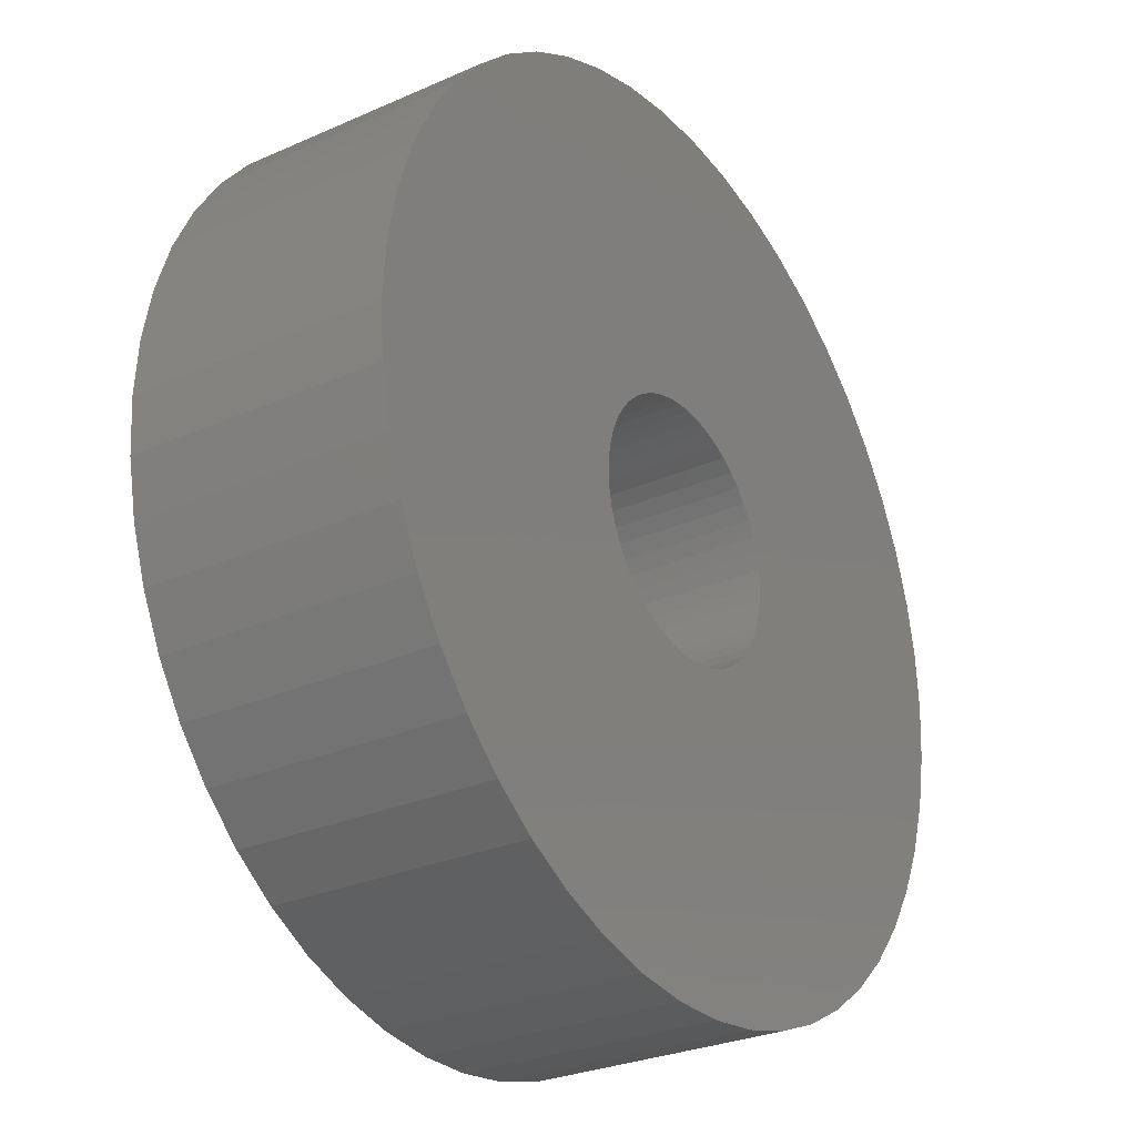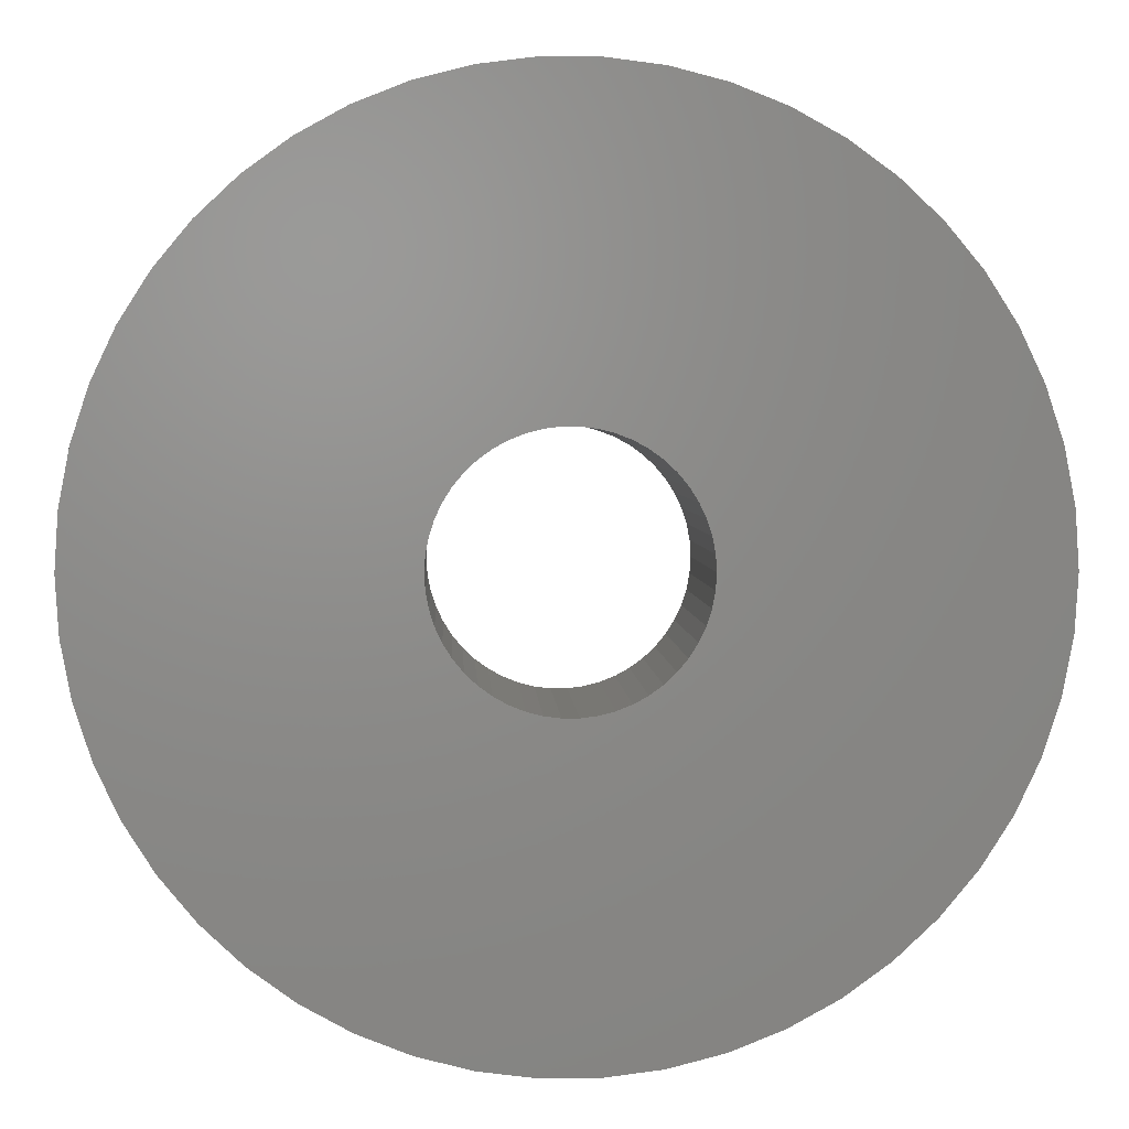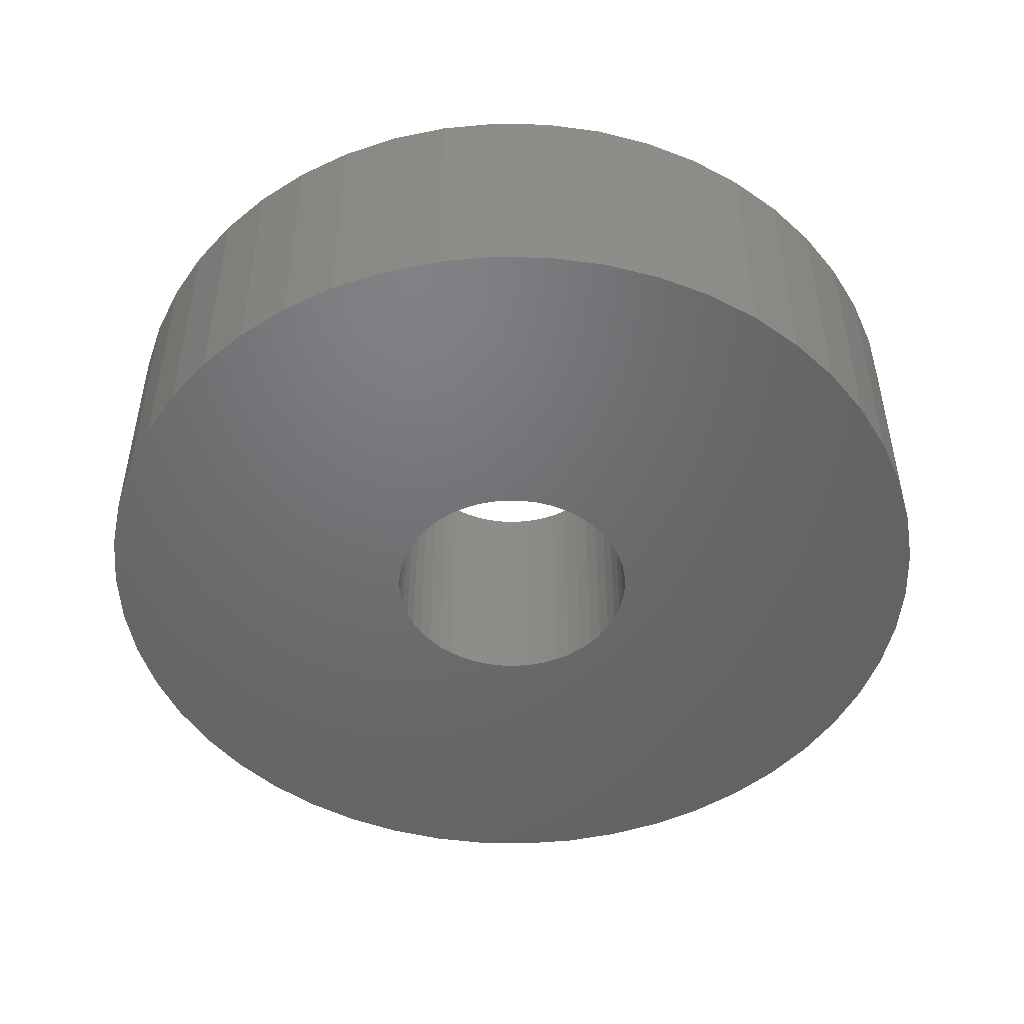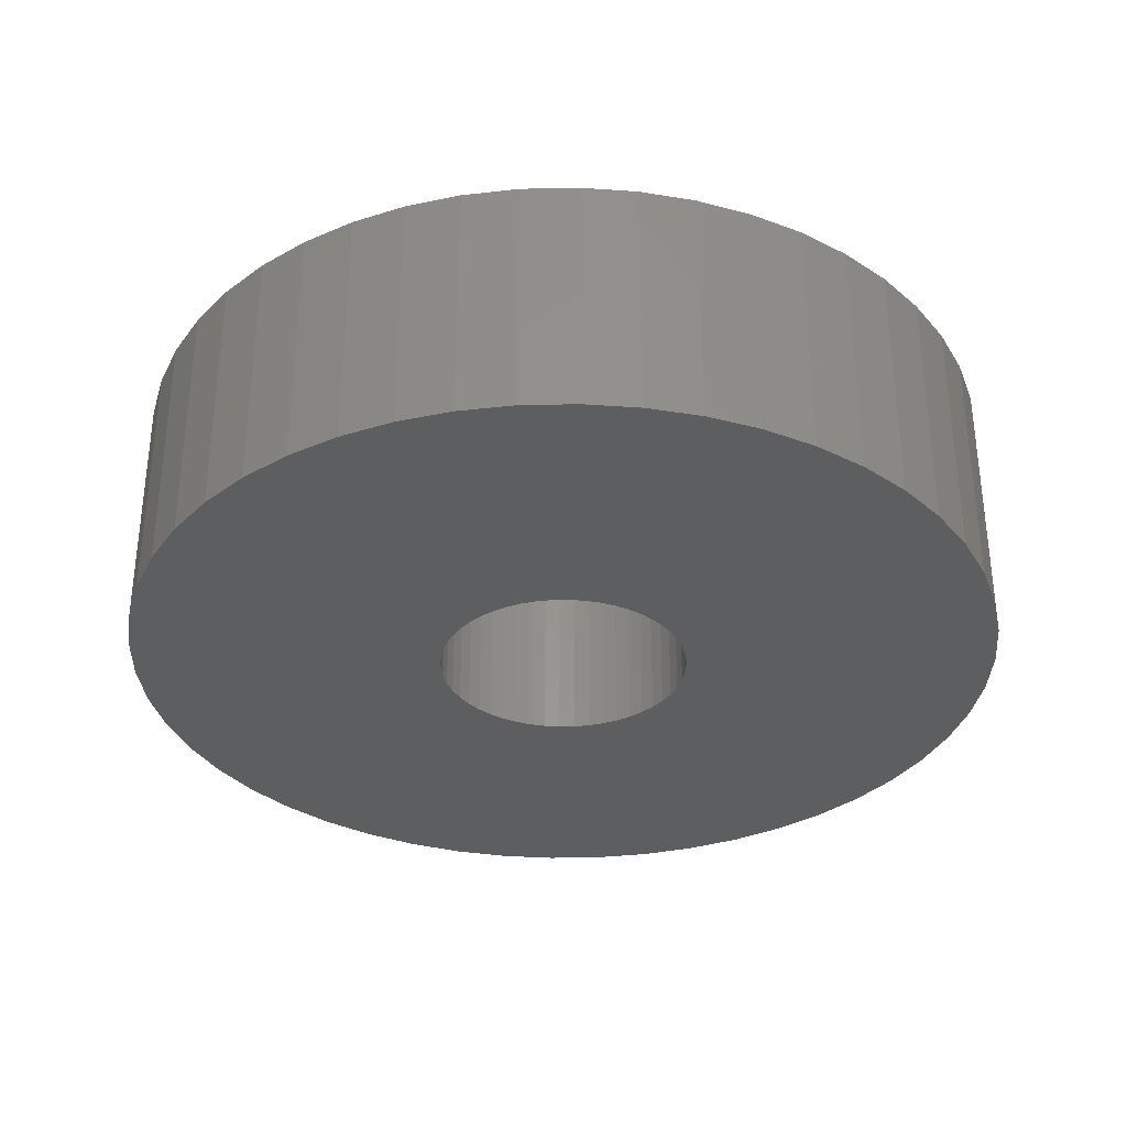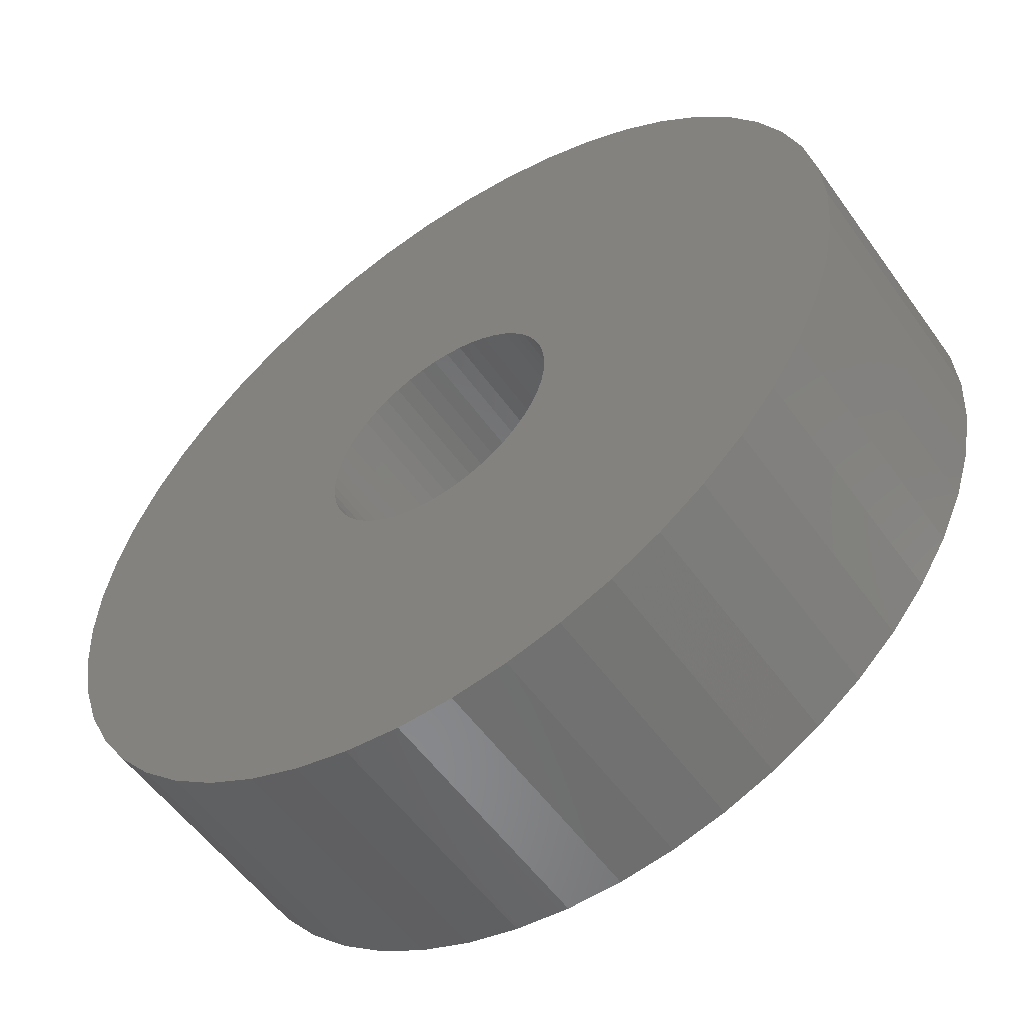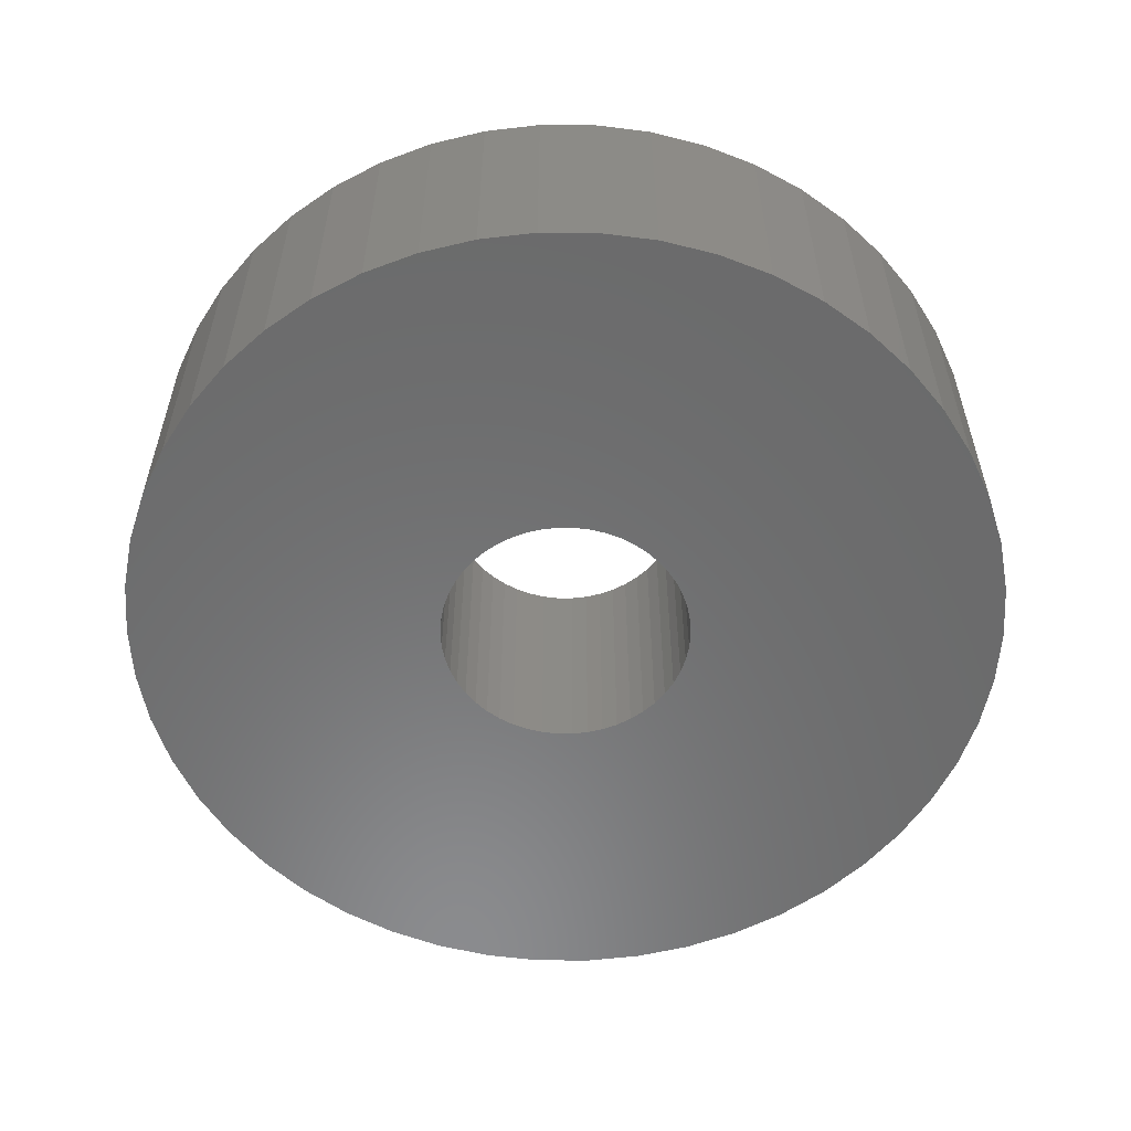
<metadata>
{"format":"stl","ext":"stl","renderer":"f3d","projection":"perspective","resolution":1024,"background":"white","views":[{"elev":-28.1,"azim":123.9,"up":"+Y"},{"elev":3.3,"azim":177.5,"up":"+Y"},{"elev":-49.0,"azim":34.7,"up":"+Z"},{"elev":-33.5,"azim":95.3,"up":"+Z"},{"elev":-55.2,"azim":35.0,"up":"+Y"},{"elev":-57.0,"azim":129.3,"up":"+Z"}]}
</metadata>
<code>
# stl→obj: 200 verts, 400 faces
v 7 0 2
v 6.945 0.8773 -2
v 6.945 0.8773 2
v 7 0 -2
v -7 0 -2
v -6.945 0.8773 2
v -6.945 0.8773 -2
v -7 0 2
v 0.4395 6.986 -2
v -0.4395 6.986 2
v 0.4395 6.986 2
v -0.4395 6.986 -2
v 5.103 4.792 -2
v 4.462 5.394 2
v 5.103 4.792 2
v 4.462 5.394 -2
v -4.462 5.394 -2
v -5.103 4.792 2
v -4.462 5.394 2
v -5.103 4.792 -2
v -2.163 6.657 -2
v -2.98 6.334 2
v -2.163 6.657 2
v -2.98 6.334 -2
v 5.103 -4.792 2
v 5.663 -4.114 -2
v 5.663 -4.114 2
v 5.103 -4.792 -2
v 6.508 2.577 2
v 6.134 3.372 -2
v 6.134 3.372 2
v 6.508 2.577 -2
v 6.78 1.741 -2
v 6.78 1.741 2
v 2.98 6.334 -2
v 2.163 6.657 2
v 2.98 6.334 2
v 2.163 6.657 -2
v 3.751 5.91 2
v 3.751 5.91 -2
v -6.508 2.577 -2
v -6.134 3.372 2
v -6.134 3.372 -2
v -6.508 2.577 2
v -5.663 4.114 2
v -5.663 4.114 -2
v -6.78 1.741 -2
v -6.78 1.741 2
v -3.751 5.91 -2
v -3.751 5.91 2
v -1.312 6.876 2
v -1.312 6.876 -2
v -2.163 -6.657 -2
v -1.312 -6.876 2
v -2.163 -6.657 2
v -1.312 -6.876 -2
v 0.4395 -6.986 -2
v 1.312 -6.876 2
v 0.4395 -6.986 2
v 1.312 -6.876 -2
v 5.663 4.114 2
v 5.663 4.114 -2
v 1.312 6.876 2
v 1.312 6.876 -2
v 6.945 -0.8773 2
v 6.945 -0.8773 -2
v 3.751 -5.91 -2
v 4.462 -5.394 2
v 3.751 -5.91 2
v 4.462 -5.394 -2
v 6.134 -3.372 2
v 6.508 -2.577 -2
v 6.508 -2.577 2
v 6.134 -3.372 -2
v -5.663 -4.114 -2
v -6.134 -3.372 2
v -6.134 -3.372 -2
v -5.663 -4.114 2
v -6.508 -2.577 2
v -6.508 -2.577 -2
v -6.78 -1.741 2
v -6.78 -1.741 -2
v 2.163 -6.657 -2
v 2.98 -6.334 2
v 2.163 -6.657 2
v 2.98 -6.334 -2
v 2 0 2
v 1.984 0.2507 2
v 1.937 0.4974 2
v 1.984 -0.2507 2
v 1.86 0.7362 2
v 6.78 -1.741 2
v 1.753 0.9635 2
v 1.937 -0.4974 2
v 1.618 1.176 2
v 1.458 1.369 2
v 1.86 -0.7362 2
v 1.275 1.541 2
v 1.072 1.689 2
v 1.753 -0.9635 2
v 0.8516 1.81 2
v 1.618 -1.176 2
v 0.618 1.902 2
v 0.3748 1.965 2
v 0.1256 1.996 2
v -0.1256 1.996 2
v -0.3748 1.965 2
v -0.618 1.902 2
v -0.8516 1.81 2
v -1.072 1.689 2
v -1.275 1.541 2
v -1.458 1.369 2
v -1.618 1.176 2
v 1.458 -1.369 2
v 1.275 -1.541 2
v 1.072 -1.689 2
v 0.8516 -1.81 2
v 0.618 -1.902 2
v 0.3748 -1.965 2
v 0.1256 -1.996 2
v -0.1256 -1.996 2
v -0.4395 -6.986 2
v -0.3748 -1.965 2
v -0.618 -1.902 2
v -0.8516 -1.81 2
v -2.98 -6.334 2
v -1.072 -1.689 2
v -3.751 -5.91 2
v -1.275 -1.541 2
v -4.462 -5.394 2
v -1.458 -1.369 2
v -5.103 -4.792 2
v -1.618 -1.176 2
v -1.753 -0.9635 2
v -1.86 -0.7362 2
v -1.937 -0.4974 2
v -1.984 -0.2507 2
v -6.945 -0.8773 2
v -2 0 2
v -1.753 0.9635 2
v -1.86 0.7362 2
v -1.937 0.4974 2
v -1.984 0.2507 2
v -0.4395 -6.986 -2
v -2.98 -6.334 -2
v -6.945 -0.8773 -2
v 6.78 -1.741 -2
v -5.103 -4.792 -2
v -4.462 -5.394 -2
v 2 0 -2
v 1.984 -0.2507 -2
v 1.937 -0.4974 -2
v 1.984 0.2507 -2
v 1.86 -0.7362 -2
v 1.753 -0.9635 -2
v 1.937 0.4974 -2
v 1.618 -1.176 -2
v 1.458 -1.369 -2
v 1.86 0.7362 -2
v 1.275 -1.541 -2
v 1.072 -1.689 -2
v 1.753 0.9635 -2
v 0.8516 -1.81 -2
v 1.618 1.176 -2
v 0.618 -1.902 -2
v 0.3748 -1.965 -2
v 0.1256 -1.996 -2
v -0.1256 -1.996 -2
v -0.3748 -1.965 -2
v -0.618 -1.902 -2
v -0.8516 -1.81 -2
v -1.072 -1.689 -2
v -3.751 -5.91 -2
v -1.275 -1.541 -2
v -1.458 -1.369 -2
v -1.618 -1.176 -2
v 1.458 1.369 -2
v 1.275 1.541 -2
v 1.072 1.689 -2
v 0.8516 1.81 -2
v 0.618 1.902 -2
v 0.3748 1.965 -2
v 0.1256 1.996 -2
v -0.1256 1.996 -2
v -0.3748 1.965 -2
v -0.618 1.902 -2
v -0.8516 1.81 -2
v -1.072 1.689 -2
v -1.275 1.541 -2
v -1.458 1.369 -2
v -1.618 1.176 -2
v -1.753 0.9635 -2
v -1.86 0.7362 -2
v -1.937 0.4974 -2
v -1.984 0.2507 -2
v -2 0 -2
v -1.753 -0.9635 -2
v -1.86 -0.7362 -2
v -1.937 -0.4974 -2
v -1.984 -0.2507 -2
f 1 2 3
f 2 1 4
f 5 6 7
f 6 5 8
f 9 10 11
f 10 9 12
f 13 14 15
f 14 13 16
f 17 18 19
f 18 17 20
f 21 22 23
f 22 21 24
f 25 26 27
f 26 25 28
f 29 30 31
f 30 29 32
f 3 33 34
f 33 3 2
f 35 36 37
f 36 35 38
f 16 39 14
f 39 16 40
f 41 42 43
f 42 41 44
f 43 45 46
f 45 43 42
f 47 44 41
f 44 47 48
f 49 19 50
f 19 49 17
f 12 51 10
f 51 12 52
f 53 54 55
f 54 53 56
f 57 58 59
f 58 57 60
f 34 32 29
f 32 34 33
f 61 13 15
f 13 61 62
f 31 62 61
f 62 31 30
f 38 63 36
f 63 38 64
f 64 11 63
f 11 64 9
f 40 37 39
f 37 40 35
f 46 18 20
f 18 46 45
f 52 23 51
f 23 52 21
f 65 4 1
f 4 65 66
f 67 68 69
f 68 67 70
f 71 72 73
f 72 71 74
f 27 74 71
f 74 27 26
f 75 76 77
f 76 75 78
f 77 79 80
f 79 77 76
f 80 81 82
f 81 80 79
f 70 25 68
f 25 70 28
f 83 84 85
f 84 83 86
f 60 85 58
f 85 60 83
f 87 1 3
f 88 3 34
f 1 87 65
f 89 34 29
f 90 65 87
f 91 29 31
f 65 90 92
f 93 31 61
f 94 92 90
f 95 61 15
f 92 94 73
f 96 15 14
f 97 73 94
f 98 14 39
f 73 97 71
f 99 39 37
f 100 71 97
f 101 37 36
f 71 100 27
f 102 27 100
f 3 88 87
f 34 89 88
f 29 91 89
f 31 93 91
f 61 95 93
f 15 96 95
f 103 36 63
f 14 98 96
f 39 99 98
f 37 101 99
f 36 103 101
f 104 63 11
f 63 104 103
f 11 105 104
f 11 106 105
f 10 106 11
f 106 10 107
f 51 107 10
f 107 51 108
f 23 108 51
f 108 23 109
f 22 109 23
f 109 22 110
f 50 110 22
f 110 50 111
f 19 111 50
f 111 19 112
f 18 112 19
f 45 113 18
f 112 18 113
f 27 102 25
f 114 25 102
f 25 114 68
f 115 68 114
f 68 115 69
f 116 69 115
f 69 116 84
f 117 84 116
f 84 117 85
f 118 85 117
f 85 118 58
f 119 58 118
f 58 119 59
f 120 59 119
f 121 59 120
f 122 121 123
f 121 122 59
f 54 123 124
f 55 124 125
f 126 125 127
f 128 127 129
f 123 54 122
f 130 129 131
f 132 131 133
f 78 133 134
f 76 134 135
f 79 135 136
f 81 136 137
f 124 55 54
f 138 137 139
f 113 45 140
f 42 140 45
f 125 126 55
f 140 42 141
f 127 128 126
f 44 141 42
f 129 130 128
f 141 44 142
f 131 132 130
f 48 142 44
f 133 78 132
f 142 48 143
f 134 76 78
f 6 143 48
f 135 79 76
f 143 6 139
f 136 81 79
f 8 139 6
f 137 138 81
f 139 8 138
f 7 48 47
f 48 7 6
f 24 50 22
f 50 24 49
f 144 59 122
f 59 144 57
f 145 55 126
f 55 145 53
f 146 8 5
f 8 146 138
f 86 69 84
f 69 86 67
f 73 147 92
f 147 73 72
f 92 66 65
f 66 92 147
f 56 122 54
f 122 56 144
f 148 130 132
f 130 148 149
f 148 78 75
f 78 148 132
f 150 4 66
f 151 66 147
f 4 150 2
f 152 147 72
f 153 2 150
f 154 72 74
f 2 153 33
f 155 74 26
f 156 33 153
f 157 26 28
f 33 156 32
f 158 28 70
f 159 32 156
f 160 70 67
f 32 159 30
f 161 67 86
f 162 30 159
f 163 86 83
f 30 162 62
f 164 62 162
f 66 151 150
f 147 152 151
f 72 154 152
f 74 155 154
f 26 157 155
f 28 158 157
f 165 83 60
f 70 160 158
f 67 161 160
f 86 163 161
f 83 165 163
f 166 60 57
f 60 166 165
f 57 167 166
f 57 168 167
f 144 168 57
f 168 144 169
f 56 169 144
f 169 56 170
f 53 170 56
f 170 53 171
f 145 171 53
f 171 145 172
f 173 172 145
f 172 173 174
f 149 174 173
f 174 149 175
f 148 175 149
f 75 176 148
f 175 148 176
f 62 164 13
f 177 13 164
f 13 177 16
f 178 16 177
f 16 178 40
f 179 40 178
f 40 179 35
f 180 35 179
f 35 180 38
f 181 38 180
f 38 181 64
f 182 64 181
f 64 182 9
f 183 9 182
f 184 9 183
f 12 184 185
f 184 12 9
f 52 185 186
f 21 186 187
f 24 187 188
f 49 188 189
f 185 52 12
f 17 189 190
f 20 190 191
f 46 191 192
f 43 192 193
f 41 193 194
f 47 194 195
f 186 21 52
f 7 195 196
f 176 75 197
f 77 197 75
f 187 24 21
f 197 77 198
f 188 49 24
f 80 198 77
f 189 17 49
f 198 80 199
f 190 20 17
f 82 199 80
f 191 46 20
f 199 82 200
f 192 43 46
f 146 200 82
f 193 41 43
f 200 146 196
f 194 47 41
f 5 196 146
f 195 7 47
f 196 5 7
f 82 138 146
f 138 82 81
f 173 126 128
f 126 173 145
f 149 128 130
f 128 149 173
f 150 88 153
f 88 150 87
f 139 195 143
f 195 139 196
f 184 105 106
f 105 184 183
f 178 96 98
f 96 178 177
f 190 111 112
f 111 190 189
f 187 108 109
f 108 187 186
f 158 102 157
f 102 158 114
f 159 93 162
f 93 159 91
f 153 89 156
f 89 153 88
f 181 101 103
f 101 181 180
f 179 98 99
f 98 179 178
f 141 192 140
f 192 141 193
f 140 191 113
f 191 140 192
f 142 193 141
f 193 142 194
f 188 109 110
f 109 188 187
f 185 106 107
f 106 185 184
f 151 87 150
f 87 151 90
f 169 124 123
f 124 169 170
f 166 120 119
f 120 166 167
f 156 91 159
f 91 156 89
f 164 96 177
f 96 164 95
f 162 95 164
f 95 162 93
f 182 103 104
f 103 182 181
f 183 104 105
f 104 183 182
f 113 190 112
f 190 113 191
f 143 194 142
f 194 143 195
f 189 110 111
f 110 189 188
f 186 107 108
f 107 186 185
f 161 117 116
f 117 161 163
f 157 100 155
f 100 157 102
f 152 90 151
f 90 152 94
f 133 197 134
f 197 133 176
f 134 198 135
f 198 134 197
f 135 199 136
f 199 135 198
f 163 118 117
f 118 163 165
f 165 119 118
f 119 165 166
f 180 99 101
f 99 180 179
f 155 97 154
f 97 155 100
f 167 121 120
f 121 167 168
f 170 125 124
f 125 170 171
f 137 196 139
f 196 137 200
f 160 116 115
f 116 160 161
f 158 115 114
f 115 158 160
f 154 94 152
f 94 154 97
f 168 123 121
f 123 168 169
f 171 127 125
f 127 171 172
f 131 176 133
f 176 131 175
f 136 200 137
f 200 136 199
f 172 129 127
f 129 172 174
f 174 131 129
f 131 174 175

</code>
